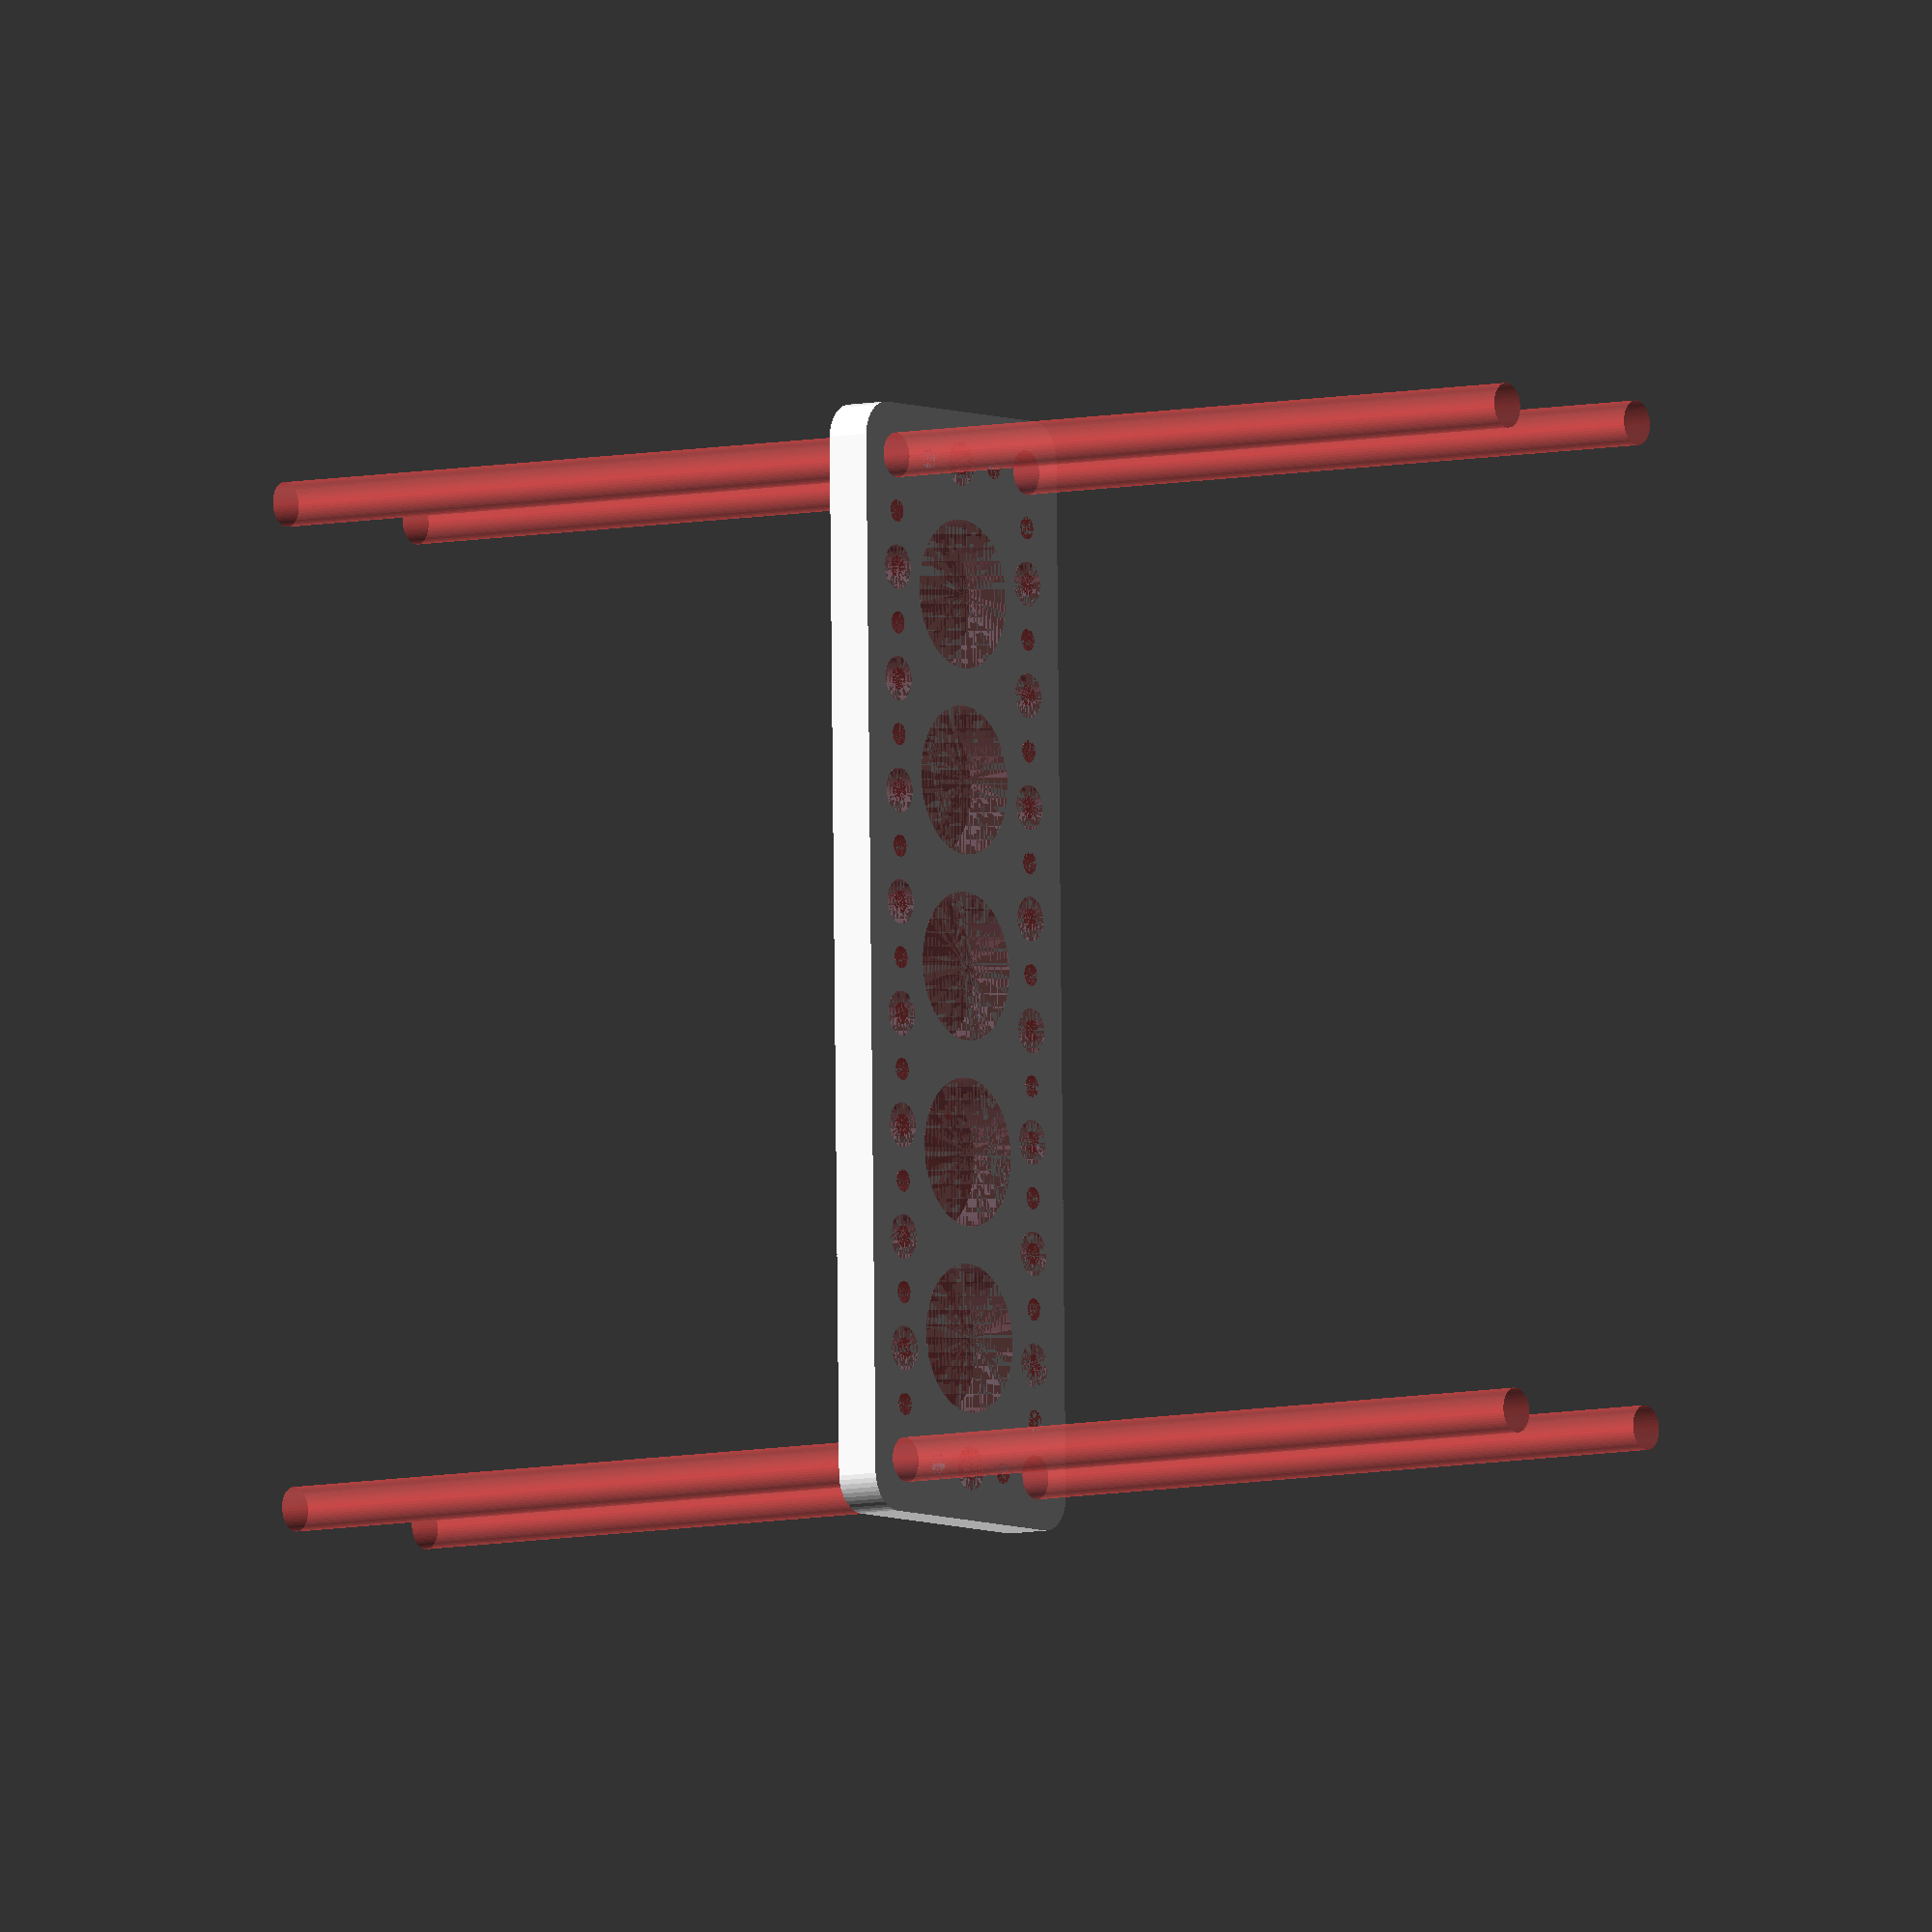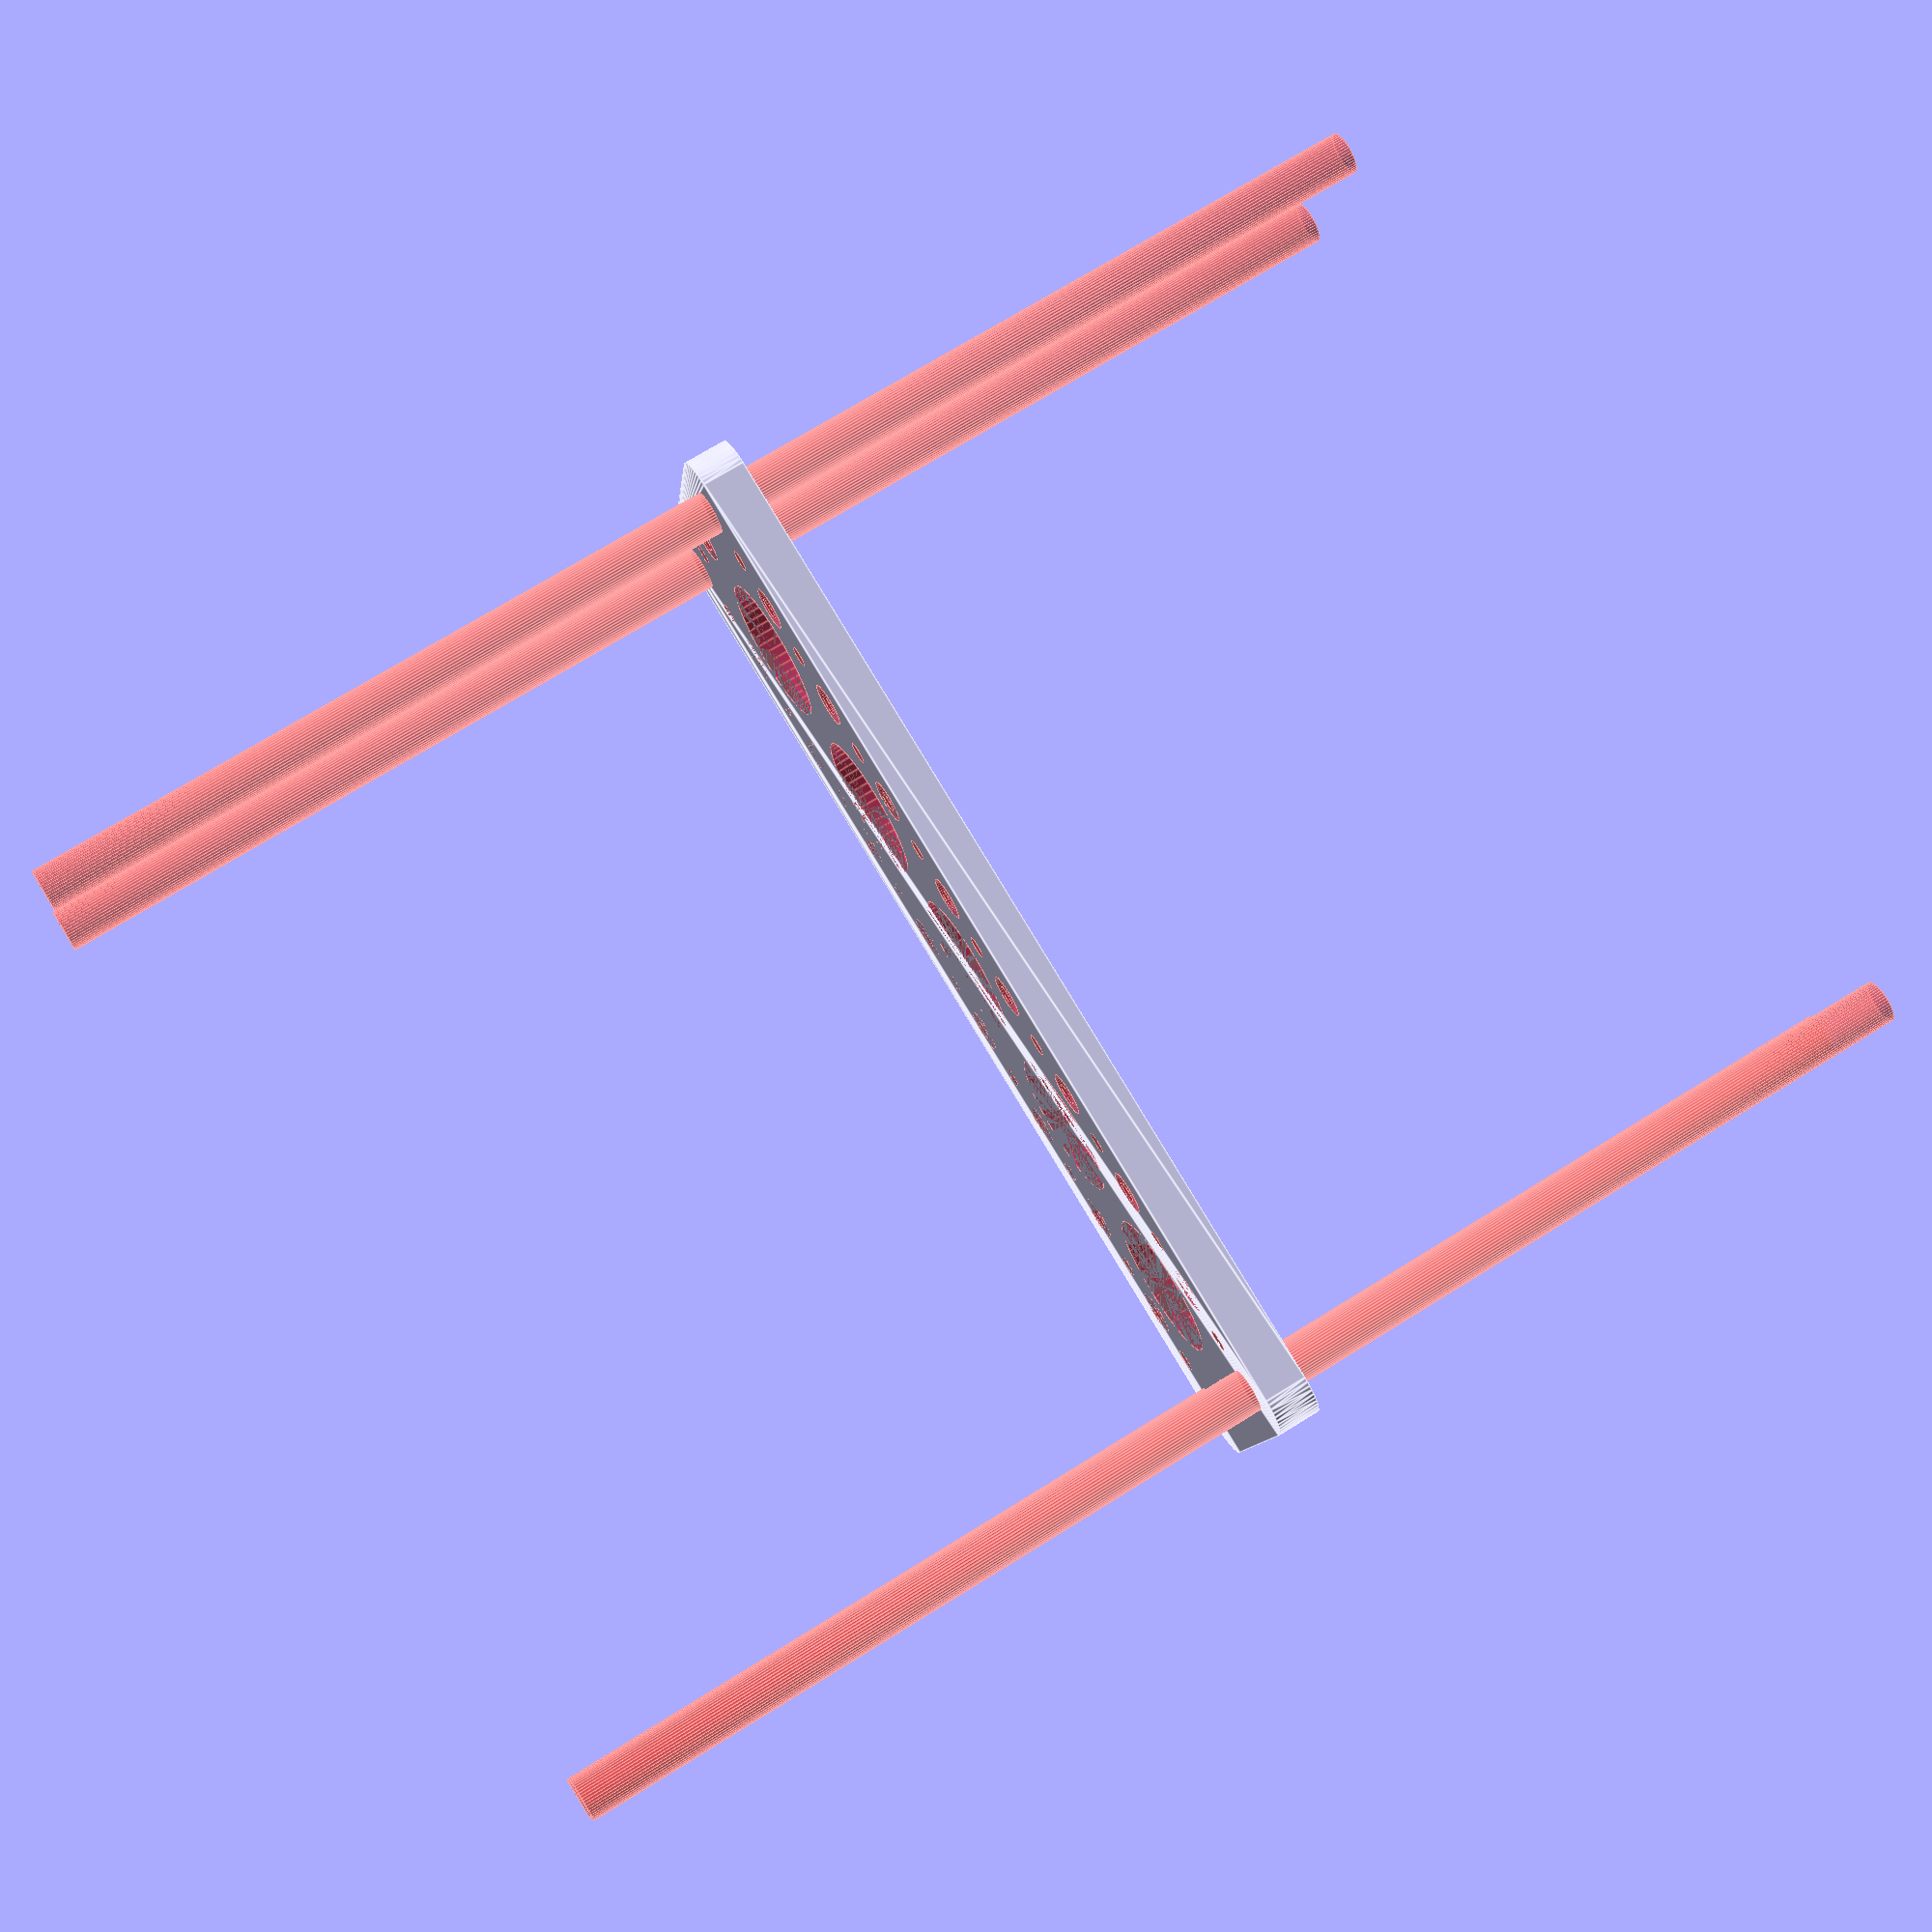
<openscad>
$fn = 50;


difference() {
	union() {
		hull() {
			translate(v = [-69.5000000000, 17.0000000000, 0]) {
				cylinder(h = 6, r = 5);
			}
			translate(v = [69.5000000000, 17.0000000000, 0]) {
				cylinder(h = 6, r = 5);
			}
			translate(v = [-69.5000000000, -17.0000000000, 0]) {
				cylinder(h = 6, r = 5);
			}
			translate(v = [69.5000000000, -17.0000000000, 0]) {
				cylinder(h = 6, r = 5);
			}
		}
	}
	union() {
		#translate(v = [-67.5000000000, -15.0000000000, 0]) {
			cylinder(h = 6, r = 3.0000000000);
		}
		#translate(v = [-67.5000000000, 0.0000000000, 0]) {
			cylinder(h = 6, r = 3.0000000000);
		}
		#translate(v = [-67.5000000000, 15.0000000000, 0]) {
			cylinder(h = 6, r = 3.0000000000);
		}
		#translate(v = [67.5000000000, -15.0000000000, 0]) {
			cylinder(h = 6, r = 3.0000000000);
		}
		#translate(v = [67.5000000000, 0.0000000000, 0]) {
			cylinder(h = 6, r = 3.0000000000);
		}
		#translate(v = [67.5000000000, 15.0000000000, 0]) {
			cylinder(h = 6, r = 3.0000000000);
		}
		#translate(v = [-67.5000000000, 15.0000000000, 0]) {
			cylinder(h = 6, r = 3.0000000000);
		}
		#translate(v = [-52.5000000000, 15.0000000000, 0]) {
			cylinder(h = 6, r = 3.0000000000);
		}
		#translate(v = [-37.5000000000, 15.0000000000, 0]) {
			cylinder(h = 6, r = 3.0000000000);
		}
		#translate(v = [-22.5000000000, 15.0000000000, 0]) {
			cylinder(h = 6, r = 3.0000000000);
		}
		#translate(v = [-7.5000000000, 15.0000000000, 0]) {
			cylinder(h = 6, r = 3.0000000000);
		}
		#translate(v = [7.5000000000, 15.0000000000, 0]) {
			cylinder(h = 6, r = 3.0000000000);
		}
		#translate(v = [22.5000000000, 15.0000000000, 0]) {
			cylinder(h = 6, r = 3.0000000000);
		}
		#translate(v = [37.5000000000, 15.0000000000, 0]) {
			cylinder(h = 6, r = 3.0000000000);
		}
		#translate(v = [52.5000000000, 15.0000000000, 0]) {
			cylinder(h = 6, r = 3.0000000000);
		}
		#translate(v = [67.5000000000, 15.0000000000, 0]) {
			cylinder(h = 6, r = 3.0000000000);
		}
		#translate(v = [-67.5000000000, -15.0000000000, 0]) {
			cylinder(h = 6, r = 3.0000000000);
		}
		#translate(v = [-52.5000000000, -15.0000000000, 0]) {
			cylinder(h = 6, r = 3.0000000000);
		}
		#translate(v = [-37.5000000000, -15.0000000000, 0]) {
			cylinder(h = 6, r = 3.0000000000);
		}
		#translate(v = [-22.5000000000, -15.0000000000, 0]) {
			cylinder(h = 6, r = 3.0000000000);
		}
		#translate(v = [-7.5000000000, -15.0000000000, 0]) {
			cylinder(h = 6, r = 3.0000000000);
		}
		#translate(v = [7.5000000000, -15.0000000000, 0]) {
			cylinder(h = 6, r = 3.0000000000);
		}
		#translate(v = [22.5000000000, -15.0000000000, 0]) {
			cylinder(h = 6, r = 3.0000000000);
		}
		#translate(v = [37.5000000000, -15.0000000000, 0]) {
			cylinder(h = 6, r = 3.0000000000);
		}
		#translate(v = [52.5000000000, -15.0000000000, 0]) {
			cylinder(h = 6, r = 3.0000000000);
		}
		#translate(v = [67.5000000000, -15.0000000000, 0]) {
			cylinder(h = 6, r = 3.0000000000);
		}
		#translate(v = [-67.5000000000, -15.0000000000, -100.0000000000]) {
			cylinder(h = 200, r = 3.0000000000);
		}
		#translate(v = [-67.5000000000, 15.0000000000, -100.0000000000]) {
			cylinder(h = 200, r = 3.0000000000);
		}
		#translate(v = [67.5000000000, -15.0000000000, -100.0000000000]) {
			cylinder(h = 200, r = 3.0000000000);
		}
		#translate(v = [67.5000000000, 15.0000000000, -100.0000000000]) {
			cylinder(h = 200, r = 3.0000000000);
		}
		#translate(v = [-67.5000000000, -15.0000000000, 0]) {
			cylinder(h = 6, r = 1.5000000000);
		}
		#translate(v = [-67.5000000000, -7.5000000000, 0]) {
			cylinder(h = 6, r = 1.5000000000);
		}
		#translate(v = [-67.5000000000, 0.0000000000, 0]) {
			cylinder(h = 6, r = 1.5000000000);
		}
		#translate(v = [-67.5000000000, 7.5000000000, 0]) {
			cylinder(h = 6, r = 1.5000000000);
		}
		#translate(v = [-67.5000000000, 15.0000000000, 0]) {
			cylinder(h = 6, r = 1.5000000000);
		}
		#translate(v = [67.5000000000, -15.0000000000, 0]) {
			cylinder(h = 6, r = 1.5000000000);
		}
		#translate(v = [67.5000000000, -7.5000000000, 0]) {
			cylinder(h = 6, r = 1.5000000000);
		}
		#translate(v = [67.5000000000, 0.0000000000, 0]) {
			cylinder(h = 6, r = 1.5000000000);
		}
		#translate(v = [67.5000000000, 7.5000000000, 0]) {
			cylinder(h = 6, r = 1.5000000000);
		}
		#translate(v = [67.5000000000, 15.0000000000, 0]) {
			cylinder(h = 6, r = 1.5000000000);
		}
		#translate(v = [-67.5000000000, 15.0000000000, 0]) {
			cylinder(h = 6, r = 1.5000000000);
		}
		#translate(v = [-60.0000000000, 15.0000000000, 0]) {
			cylinder(h = 6, r = 1.5000000000);
		}
		#translate(v = [-52.5000000000, 15.0000000000, 0]) {
			cylinder(h = 6, r = 1.5000000000);
		}
		#translate(v = [-45.0000000000, 15.0000000000, 0]) {
			cylinder(h = 6, r = 1.5000000000);
		}
		#translate(v = [-37.5000000000, 15.0000000000, 0]) {
			cylinder(h = 6, r = 1.5000000000);
		}
		#translate(v = [-30.0000000000, 15.0000000000, 0]) {
			cylinder(h = 6, r = 1.5000000000);
		}
		#translate(v = [-22.5000000000, 15.0000000000, 0]) {
			cylinder(h = 6, r = 1.5000000000);
		}
		#translate(v = [-15.0000000000, 15.0000000000, 0]) {
			cylinder(h = 6, r = 1.5000000000);
		}
		#translate(v = [-7.5000000000, 15.0000000000, 0]) {
			cylinder(h = 6, r = 1.5000000000);
		}
		#translate(v = [0.0000000000, 15.0000000000, 0]) {
			cylinder(h = 6, r = 1.5000000000);
		}
		#translate(v = [7.5000000000, 15.0000000000, 0]) {
			cylinder(h = 6, r = 1.5000000000);
		}
		#translate(v = [15.0000000000, 15.0000000000, 0]) {
			cylinder(h = 6, r = 1.5000000000);
		}
		#translate(v = [22.5000000000, 15.0000000000, 0]) {
			cylinder(h = 6, r = 1.5000000000);
		}
		#translate(v = [30.0000000000, 15.0000000000, 0]) {
			cylinder(h = 6, r = 1.5000000000);
		}
		#translate(v = [37.5000000000, 15.0000000000, 0]) {
			cylinder(h = 6, r = 1.5000000000);
		}
		#translate(v = [45.0000000000, 15.0000000000, 0]) {
			cylinder(h = 6, r = 1.5000000000);
		}
		#translate(v = [52.5000000000, 15.0000000000, 0]) {
			cylinder(h = 6, r = 1.5000000000);
		}
		#translate(v = [60.0000000000, 15.0000000000, 0]) {
			cylinder(h = 6, r = 1.5000000000);
		}
		#translate(v = [67.5000000000, 15.0000000000, 0]) {
			cylinder(h = 6, r = 1.5000000000);
		}
		#translate(v = [-67.5000000000, -15.0000000000, 0]) {
			cylinder(h = 6, r = 1.5000000000);
		}
		#translate(v = [-60.0000000000, -15.0000000000, 0]) {
			cylinder(h = 6, r = 1.5000000000);
		}
		#translate(v = [-52.5000000000, -15.0000000000, 0]) {
			cylinder(h = 6, r = 1.5000000000);
		}
		#translate(v = [-45.0000000000, -15.0000000000, 0]) {
			cylinder(h = 6, r = 1.5000000000);
		}
		#translate(v = [-37.5000000000, -15.0000000000, 0]) {
			cylinder(h = 6, r = 1.5000000000);
		}
		#translate(v = [-30.0000000000, -15.0000000000, 0]) {
			cylinder(h = 6, r = 1.5000000000);
		}
		#translate(v = [-22.5000000000, -15.0000000000, 0]) {
			cylinder(h = 6, r = 1.5000000000);
		}
		#translate(v = [-15.0000000000, -15.0000000000, 0]) {
			cylinder(h = 6, r = 1.5000000000);
		}
		#translate(v = [-7.5000000000, -15.0000000000, 0]) {
			cylinder(h = 6, r = 1.5000000000);
		}
		#translate(v = [0.0000000000, -15.0000000000, 0]) {
			cylinder(h = 6, r = 1.5000000000);
		}
		#translate(v = [7.5000000000, -15.0000000000, 0]) {
			cylinder(h = 6, r = 1.5000000000);
		}
		#translate(v = [15.0000000000, -15.0000000000, 0]) {
			cylinder(h = 6, r = 1.5000000000);
		}
		#translate(v = [22.5000000000, -15.0000000000, 0]) {
			cylinder(h = 6, r = 1.5000000000);
		}
		#translate(v = [30.0000000000, -15.0000000000, 0]) {
			cylinder(h = 6, r = 1.5000000000);
		}
		#translate(v = [37.5000000000, -15.0000000000, 0]) {
			cylinder(h = 6, r = 1.5000000000);
		}
		#translate(v = [45.0000000000, -15.0000000000, 0]) {
			cylinder(h = 6, r = 1.5000000000);
		}
		#translate(v = [52.5000000000, -15.0000000000, 0]) {
			cylinder(h = 6, r = 1.5000000000);
		}
		#translate(v = [60.0000000000, -15.0000000000, 0]) {
			cylinder(h = 6, r = 1.5000000000);
		}
		#translate(v = [67.5000000000, -15.0000000000, 0]) {
			cylinder(h = 6, r = 1.5000000000);
		}
		#translate(v = [-67.5000000000, -15.0000000000, 0]) {
			cylinder(h = 6, r = 1.5000000000);
		}
		#translate(v = [-67.5000000000, -7.5000000000, 0]) {
			cylinder(h = 6, r = 1.5000000000);
		}
		#translate(v = [-67.5000000000, 0.0000000000, 0]) {
			cylinder(h = 6, r = 1.5000000000);
		}
		#translate(v = [-67.5000000000, 7.5000000000, 0]) {
			cylinder(h = 6, r = 1.5000000000);
		}
		#translate(v = [-67.5000000000, 15.0000000000, 0]) {
			cylinder(h = 6, r = 1.5000000000);
		}
		#translate(v = [67.5000000000, -15.0000000000, 0]) {
			cylinder(h = 6, r = 1.5000000000);
		}
		#translate(v = [67.5000000000, -7.5000000000, 0]) {
			cylinder(h = 6, r = 1.5000000000);
		}
		#translate(v = [67.5000000000, 0.0000000000, 0]) {
			cylinder(h = 6, r = 1.5000000000);
		}
		#translate(v = [67.5000000000, 7.5000000000, 0]) {
			cylinder(h = 6, r = 1.5000000000);
		}
		#translate(v = [67.5000000000, 15.0000000000, 0]) {
			cylinder(h = 6, r = 1.5000000000);
		}
		#translate(v = [-67.5000000000, 15.0000000000, 0]) {
			cylinder(h = 6, r = 1.5000000000);
		}
		#translate(v = [-60.0000000000, 15.0000000000, 0]) {
			cylinder(h = 6, r = 1.5000000000);
		}
		#translate(v = [-52.5000000000, 15.0000000000, 0]) {
			cylinder(h = 6, r = 1.5000000000);
		}
		#translate(v = [-45.0000000000, 15.0000000000, 0]) {
			cylinder(h = 6, r = 1.5000000000);
		}
		#translate(v = [-37.5000000000, 15.0000000000, 0]) {
			cylinder(h = 6, r = 1.5000000000);
		}
		#translate(v = [-30.0000000000, 15.0000000000, 0]) {
			cylinder(h = 6, r = 1.5000000000);
		}
		#translate(v = [-22.5000000000, 15.0000000000, 0]) {
			cylinder(h = 6, r = 1.5000000000);
		}
		#translate(v = [-15.0000000000, 15.0000000000, 0]) {
			cylinder(h = 6, r = 1.5000000000);
		}
		#translate(v = [-7.5000000000, 15.0000000000, 0]) {
			cylinder(h = 6, r = 1.5000000000);
		}
		#translate(v = [0.0000000000, 15.0000000000, 0]) {
			cylinder(h = 6, r = 1.5000000000);
		}
		#translate(v = [7.5000000000, 15.0000000000, 0]) {
			cylinder(h = 6, r = 1.5000000000);
		}
		#translate(v = [15.0000000000, 15.0000000000, 0]) {
			cylinder(h = 6, r = 1.5000000000);
		}
		#translate(v = [22.5000000000, 15.0000000000, 0]) {
			cylinder(h = 6, r = 1.5000000000);
		}
		#translate(v = [30.0000000000, 15.0000000000, 0]) {
			cylinder(h = 6, r = 1.5000000000);
		}
		#translate(v = [37.5000000000, 15.0000000000, 0]) {
			cylinder(h = 6, r = 1.5000000000);
		}
		#translate(v = [45.0000000000, 15.0000000000, 0]) {
			cylinder(h = 6, r = 1.5000000000);
		}
		#translate(v = [52.5000000000, 15.0000000000, 0]) {
			cylinder(h = 6, r = 1.5000000000);
		}
		#translate(v = [60.0000000000, 15.0000000000, 0]) {
			cylinder(h = 6, r = 1.5000000000);
		}
		#translate(v = [67.5000000000, 15.0000000000, 0]) {
			cylinder(h = 6, r = 1.5000000000);
		}
		#translate(v = [-67.5000000000, -15.0000000000, 0]) {
			cylinder(h = 6, r = 1.5000000000);
		}
		#translate(v = [-60.0000000000, -15.0000000000, 0]) {
			cylinder(h = 6, r = 1.5000000000);
		}
		#translate(v = [-52.5000000000, -15.0000000000, 0]) {
			cylinder(h = 6, r = 1.5000000000);
		}
		#translate(v = [-45.0000000000, -15.0000000000, 0]) {
			cylinder(h = 6, r = 1.5000000000);
		}
		#translate(v = [-37.5000000000, -15.0000000000, 0]) {
			cylinder(h = 6, r = 1.5000000000);
		}
		#translate(v = [-30.0000000000, -15.0000000000, 0]) {
			cylinder(h = 6, r = 1.5000000000);
		}
		#translate(v = [-22.5000000000, -15.0000000000, 0]) {
			cylinder(h = 6, r = 1.5000000000);
		}
		#translate(v = [-15.0000000000, -15.0000000000, 0]) {
			cylinder(h = 6, r = 1.5000000000);
		}
		#translate(v = [-7.5000000000, -15.0000000000, 0]) {
			cylinder(h = 6, r = 1.5000000000);
		}
		#translate(v = [0.0000000000, -15.0000000000, 0]) {
			cylinder(h = 6, r = 1.5000000000);
		}
		#translate(v = [7.5000000000, -15.0000000000, 0]) {
			cylinder(h = 6, r = 1.5000000000);
		}
		#translate(v = [15.0000000000, -15.0000000000, 0]) {
			cylinder(h = 6, r = 1.5000000000);
		}
		#translate(v = [22.5000000000, -15.0000000000, 0]) {
			cylinder(h = 6, r = 1.5000000000);
		}
		#translate(v = [30.0000000000, -15.0000000000, 0]) {
			cylinder(h = 6, r = 1.5000000000);
		}
		#translate(v = [37.5000000000, -15.0000000000, 0]) {
			cylinder(h = 6, r = 1.5000000000);
		}
		#translate(v = [45.0000000000, -15.0000000000, 0]) {
			cylinder(h = 6, r = 1.5000000000);
		}
		#translate(v = [52.5000000000, -15.0000000000, 0]) {
			cylinder(h = 6, r = 1.5000000000);
		}
		#translate(v = [60.0000000000, -15.0000000000, 0]) {
			cylinder(h = 6, r = 1.5000000000);
		}
		#translate(v = [67.5000000000, -15.0000000000, 0]) {
			cylinder(h = 6, r = 1.5000000000);
		}
		#translate(v = [-67.5000000000, -15.0000000000, 0]) {
			cylinder(h = 6, r = 1.5000000000);
		}
		#translate(v = [-67.5000000000, -7.5000000000, 0]) {
			cylinder(h = 6, r = 1.5000000000);
		}
		#translate(v = [-67.5000000000, 0.0000000000, 0]) {
			cylinder(h = 6, r = 1.5000000000);
		}
		#translate(v = [-67.5000000000, 7.5000000000, 0]) {
			cylinder(h = 6, r = 1.5000000000);
		}
		#translate(v = [-67.5000000000, 15.0000000000, 0]) {
			cylinder(h = 6, r = 1.5000000000);
		}
		#translate(v = [67.5000000000, -15.0000000000, 0]) {
			cylinder(h = 6, r = 1.5000000000);
		}
		#translate(v = [67.5000000000, -7.5000000000, 0]) {
			cylinder(h = 6, r = 1.5000000000);
		}
		#translate(v = [67.5000000000, 0.0000000000, 0]) {
			cylinder(h = 6, r = 1.5000000000);
		}
		#translate(v = [67.5000000000, 7.5000000000, 0]) {
			cylinder(h = 6, r = 1.5000000000);
		}
		#translate(v = [67.5000000000, 15.0000000000, 0]) {
			cylinder(h = 6, r = 1.5000000000);
		}
		#translate(v = [-67.5000000000, 15.0000000000, 0]) {
			cylinder(h = 6, r = 1.5000000000);
		}
		#translate(v = [-60.0000000000, 15.0000000000, 0]) {
			cylinder(h = 6, r = 1.5000000000);
		}
		#translate(v = [-52.5000000000, 15.0000000000, 0]) {
			cylinder(h = 6, r = 1.5000000000);
		}
		#translate(v = [-45.0000000000, 15.0000000000, 0]) {
			cylinder(h = 6, r = 1.5000000000);
		}
		#translate(v = [-37.5000000000, 15.0000000000, 0]) {
			cylinder(h = 6, r = 1.5000000000);
		}
		#translate(v = [-30.0000000000, 15.0000000000, 0]) {
			cylinder(h = 6, r = 1.5000000000);
		}
		#translate(v = [-22.5000000000, 15.0000000000, 0]) {
			cylinder(h = 6, r = 1.5000000000);
		}
		#translate(v = [-15.0000000000, 15.0000000000, 0]) {
			cylinder(h = 6, r = 1.5000000000);
		}
		#translate(v = [-7.5000000000, 15.0000000000, 0]) {
			cylinder(h = 6, r = 1.5000000000);
		}
		#translate(v = [0.0000000000, 15.0000000000, 0]) {
			cylinder(h = 6, r = 1.5000000000);
		}
		#translate(v = [7.5000000000, 15.0000000000, 0]) {
			cylinder(h = 6, r = 1.5000000000);
		}
		#translate(v = [15.0000000000, 15.0000000000, 0]) {
			cylinder(h = 6, r = 1.5000000000);
		}
		#translate(v = [22.5000000000, 15.0000000000, 0]) {
			cylinder(h = 6, r = 1.5000000000);
		}
		#translate(v = [30.0000000000, 15.0000000000, 0]) {
			cylinder(h = 6, r = 1.5000000000);
		}
		#translate(v = [37.5000000000, 15.0000000000, 0]) {
			cylinder(h = 6, r = 1.5000000000);
		}
		#translate(v = [45.0000000000, 15.0000000000, 0]) {
			cylinder(h = 6, r = 1.5000000000);
		}
		#translate(v = [52.5000000000, 15.0000000000, 0]) {
			cylinder(h = 6, r = 1.5000000000);
		}
		#translate(v = [60.0000000000, 15.0000000000, 0]) {
			cylinder(h = 6, r = 1.5000000000);
		}
		#translate(v = [67.5000000000, 15.0000000000, 0]) {
			cylinder(h = 6, r = 1.5000000000);
		}
		#translate(v = [-67.5000000000, -15.0000000000, 0]) {
			cylinder(h = 6, r = 1.5000000000);
		}
		#translate(v = [-60.0000000000, -15.0000000000, 0]) {
			cylinder(h = 6, r = 1.5000000000);
		}
		#translate(v = [-52.5000000000, -15.0000000000, 0]) {
			cylinder(h = 6, r = 1.5000000000);
		}
		#translate(v = [-45.0000000000, -15.0000000000, 0]) {
			cylinder(h = 6, r = 1.5000000000);
		}
		#translate(v = [-37.5000000000, -15.0000000000, 0]) {
			cylinder(h = 6, r = 1.5000000000);
		}
		#translate(v = [-30.0000000000, -15.0000000000, 0]) {
			cylinder(h = 6, r = 1.5000000000);
		}
		#translate(v = [-22.5000000000, -15.0000000000, 0]) {
			cylinder(h = 6, r = 1.5000000000);
		}
		#translate(v = [-15.0000000000, -15.0000000000, 0]) {
			cylinder(h = 6, r = 1.5000000000);
		}
		#translate(v = [-7.5000000000, -15.0000000000, 0]) {
			cylinder(h = 6, r = 1.5000000000);
		}
		#translate(v = [0.0000000000, -15.0000000000, 0]) {
			cylinder(h = 6, r = 1.5000000000);
		}
		#translate(v = [7.5000000000, -15.0000000000, 0]) {
			cylinder(h = 6, r = 1.5000000000);
		}
		#translate(v = [15.0000000000, -15.0000000000, 0]) {
			cylinder(h = 6, r = 1.5000000000);
		}
		#translate(v = [22.5000000000, -15.0000000000, 0]) {
			cylinder(h = 6, r = 1.5000000000);
		}
		#translate(v = [30.0000000000, -15.0000000000, 0]) {
			cylinder(h = 6, r = 1.5000000000);
		}
		#translate(v = [37.5000000000, -15.0000000000, 0]) {
			cylinder(h = 6, r = 1.5000000000);
		}
		#translate(v = [45.0000000000, -15.0000000000, 0]) {
			cylinder(h = 6, r = 1.5000000000);
		}
		#translate(v = [52.5000000000, -15.0000000000, 0]) {
			cylinder(h = 6, r = 1.5000000000);
		}
		#translate(v = [60.0000000000, -15.0000000000, 0]) {
			cylinder(h = 6, r = 1.5000000000);
		}
		#translate(v = [67.5000000000, -15.0000000000, 0]) {
			cylinder(h = 6, r = 1.5000000000);
		}
		#translate(v = [-50.0000000000, 0, 0]) {
			cylinder(h = 6, r = 10.0000000000);
		}
		#translate(v = [-25.0000000000, 0, 0]) {
			cylinder(h = 6, r = 10.0000000000);
		}
		#cylinder(h = 6, r = 10.0000000000);
		#translate(v = [25.0000000000, 0, 0]) {
			cylinder(h = 6, r = 10.0000000000);
		}
		#translate(v = [50.0000000000, 0, 0]) {
			cylinder(h = 6, r = 10.0000000000);
		}
	}
}
</openscad>
<views>
elev=186.6 azim=90.9 roll=54.7 proj=o view=wireframe
elev=288.2 azim=349.7 roll=238.1 proj=p view=edges
</views>
